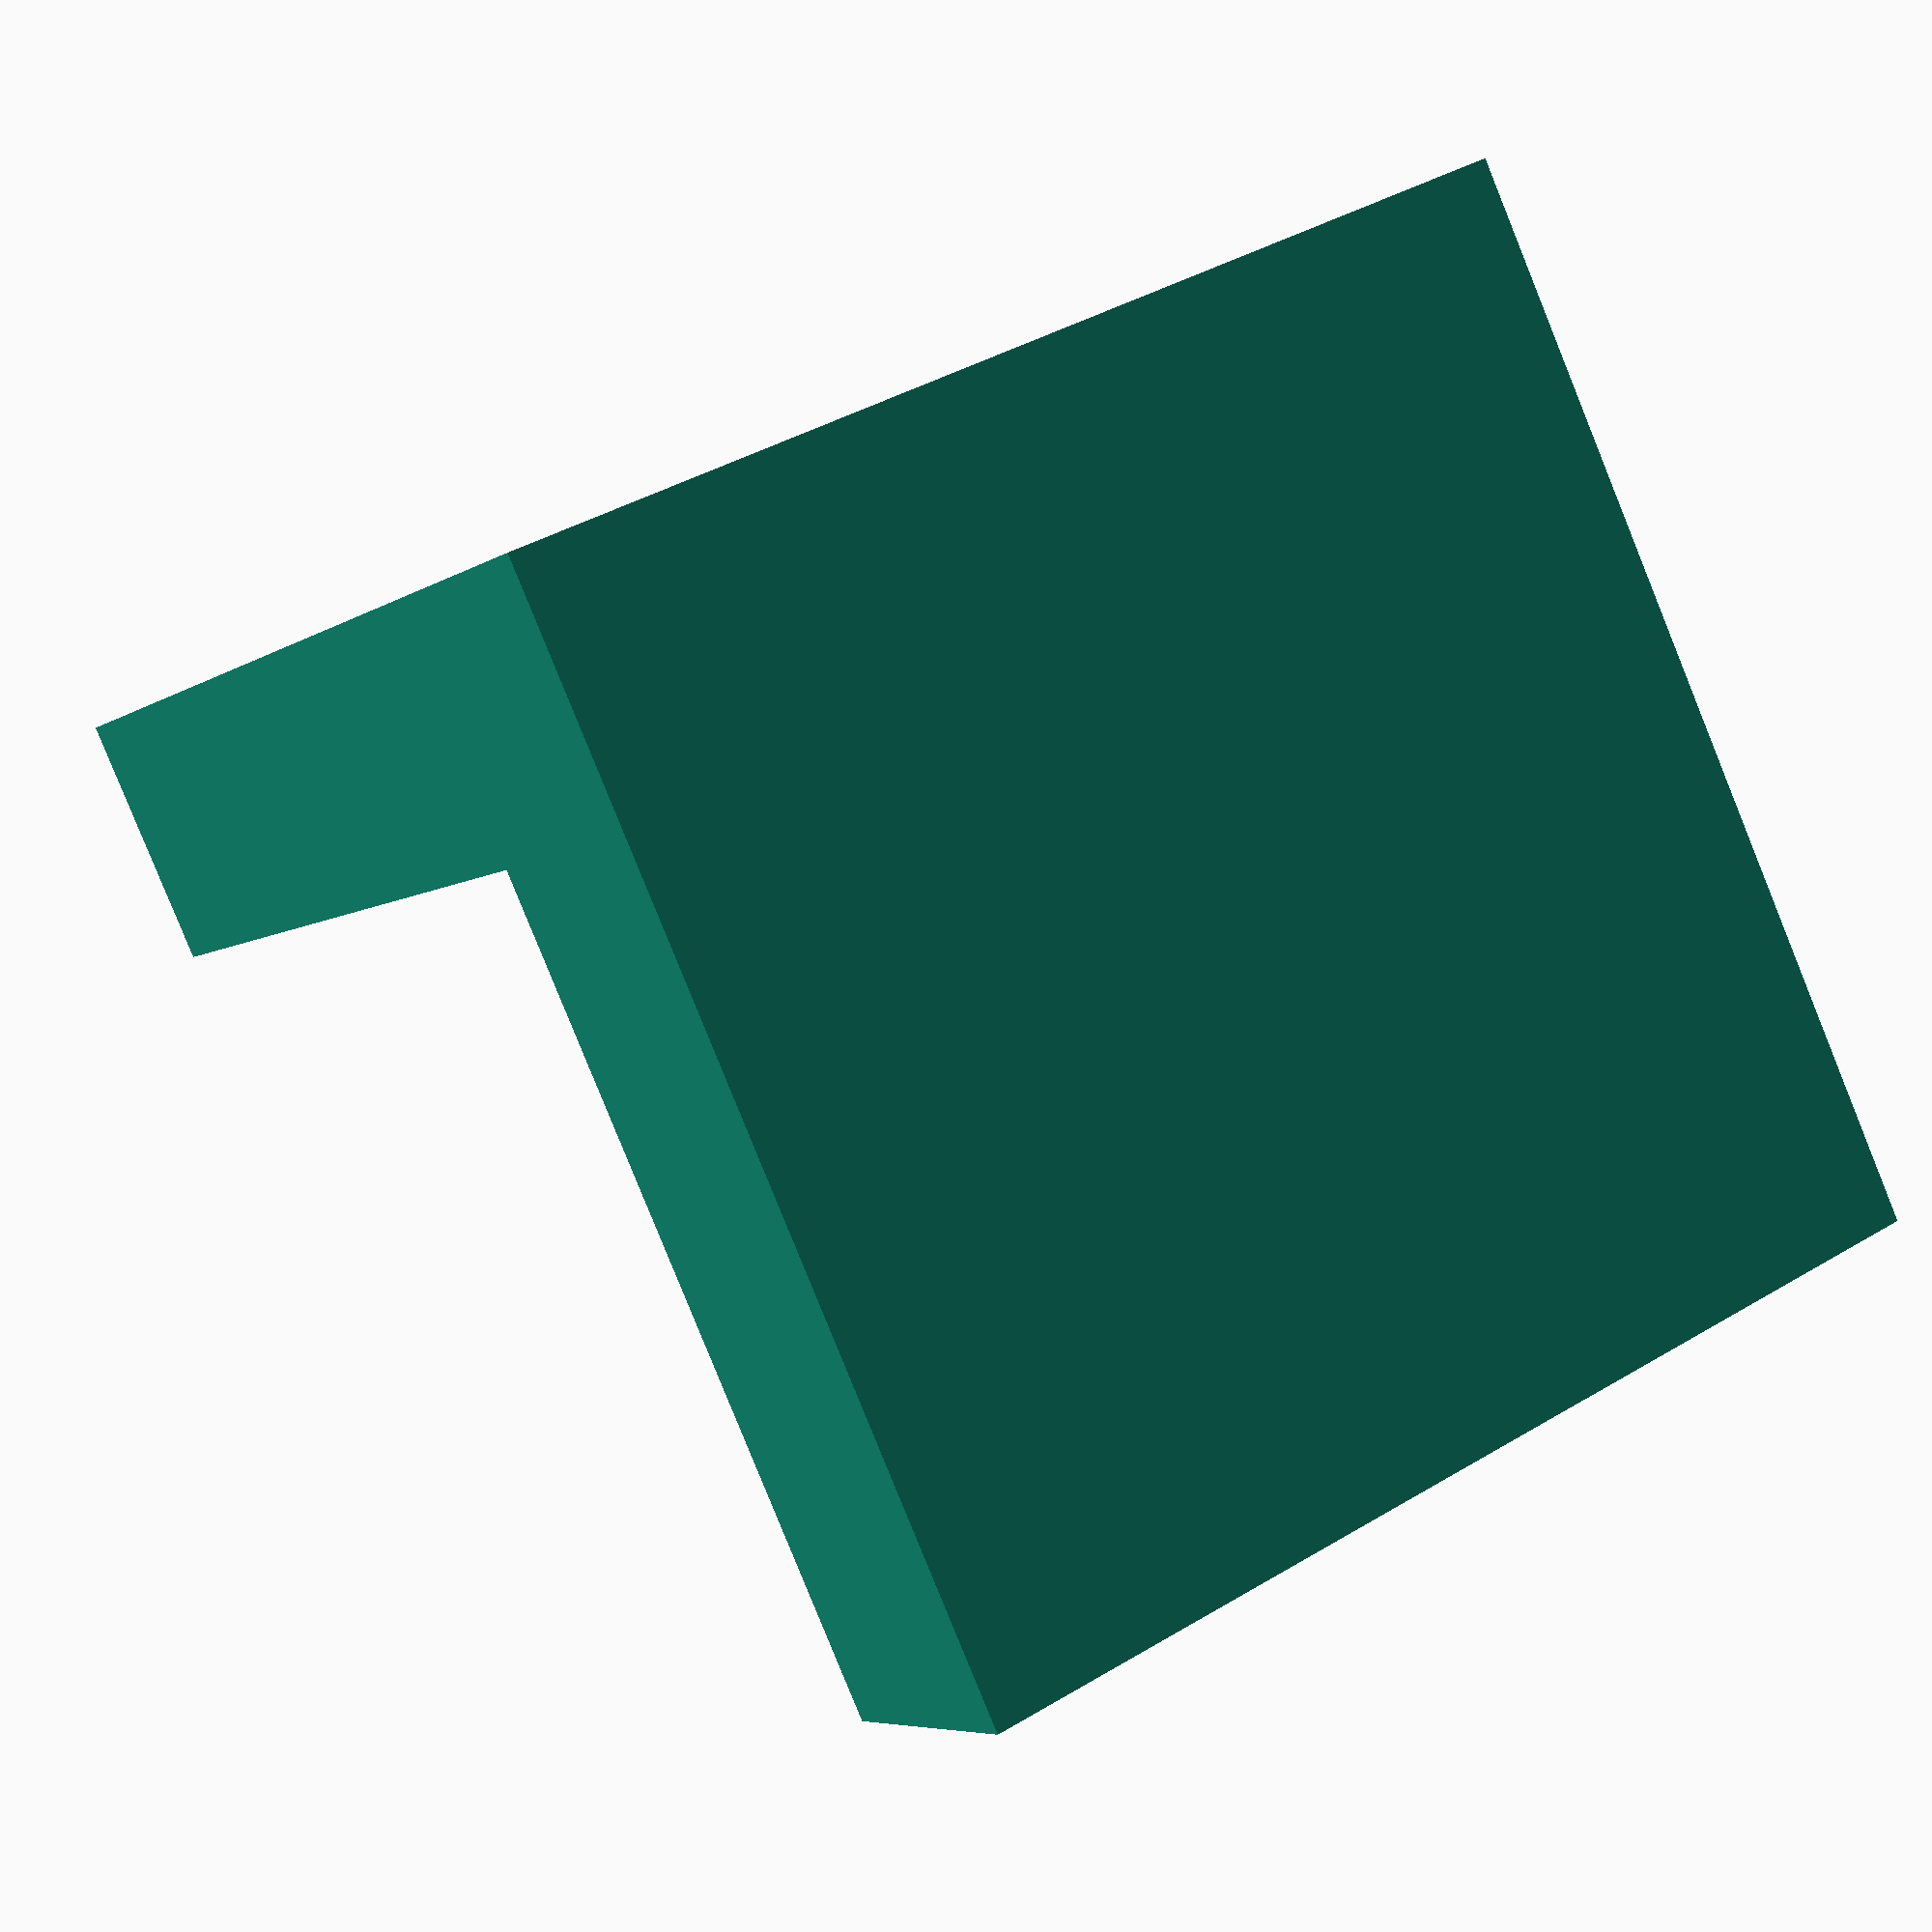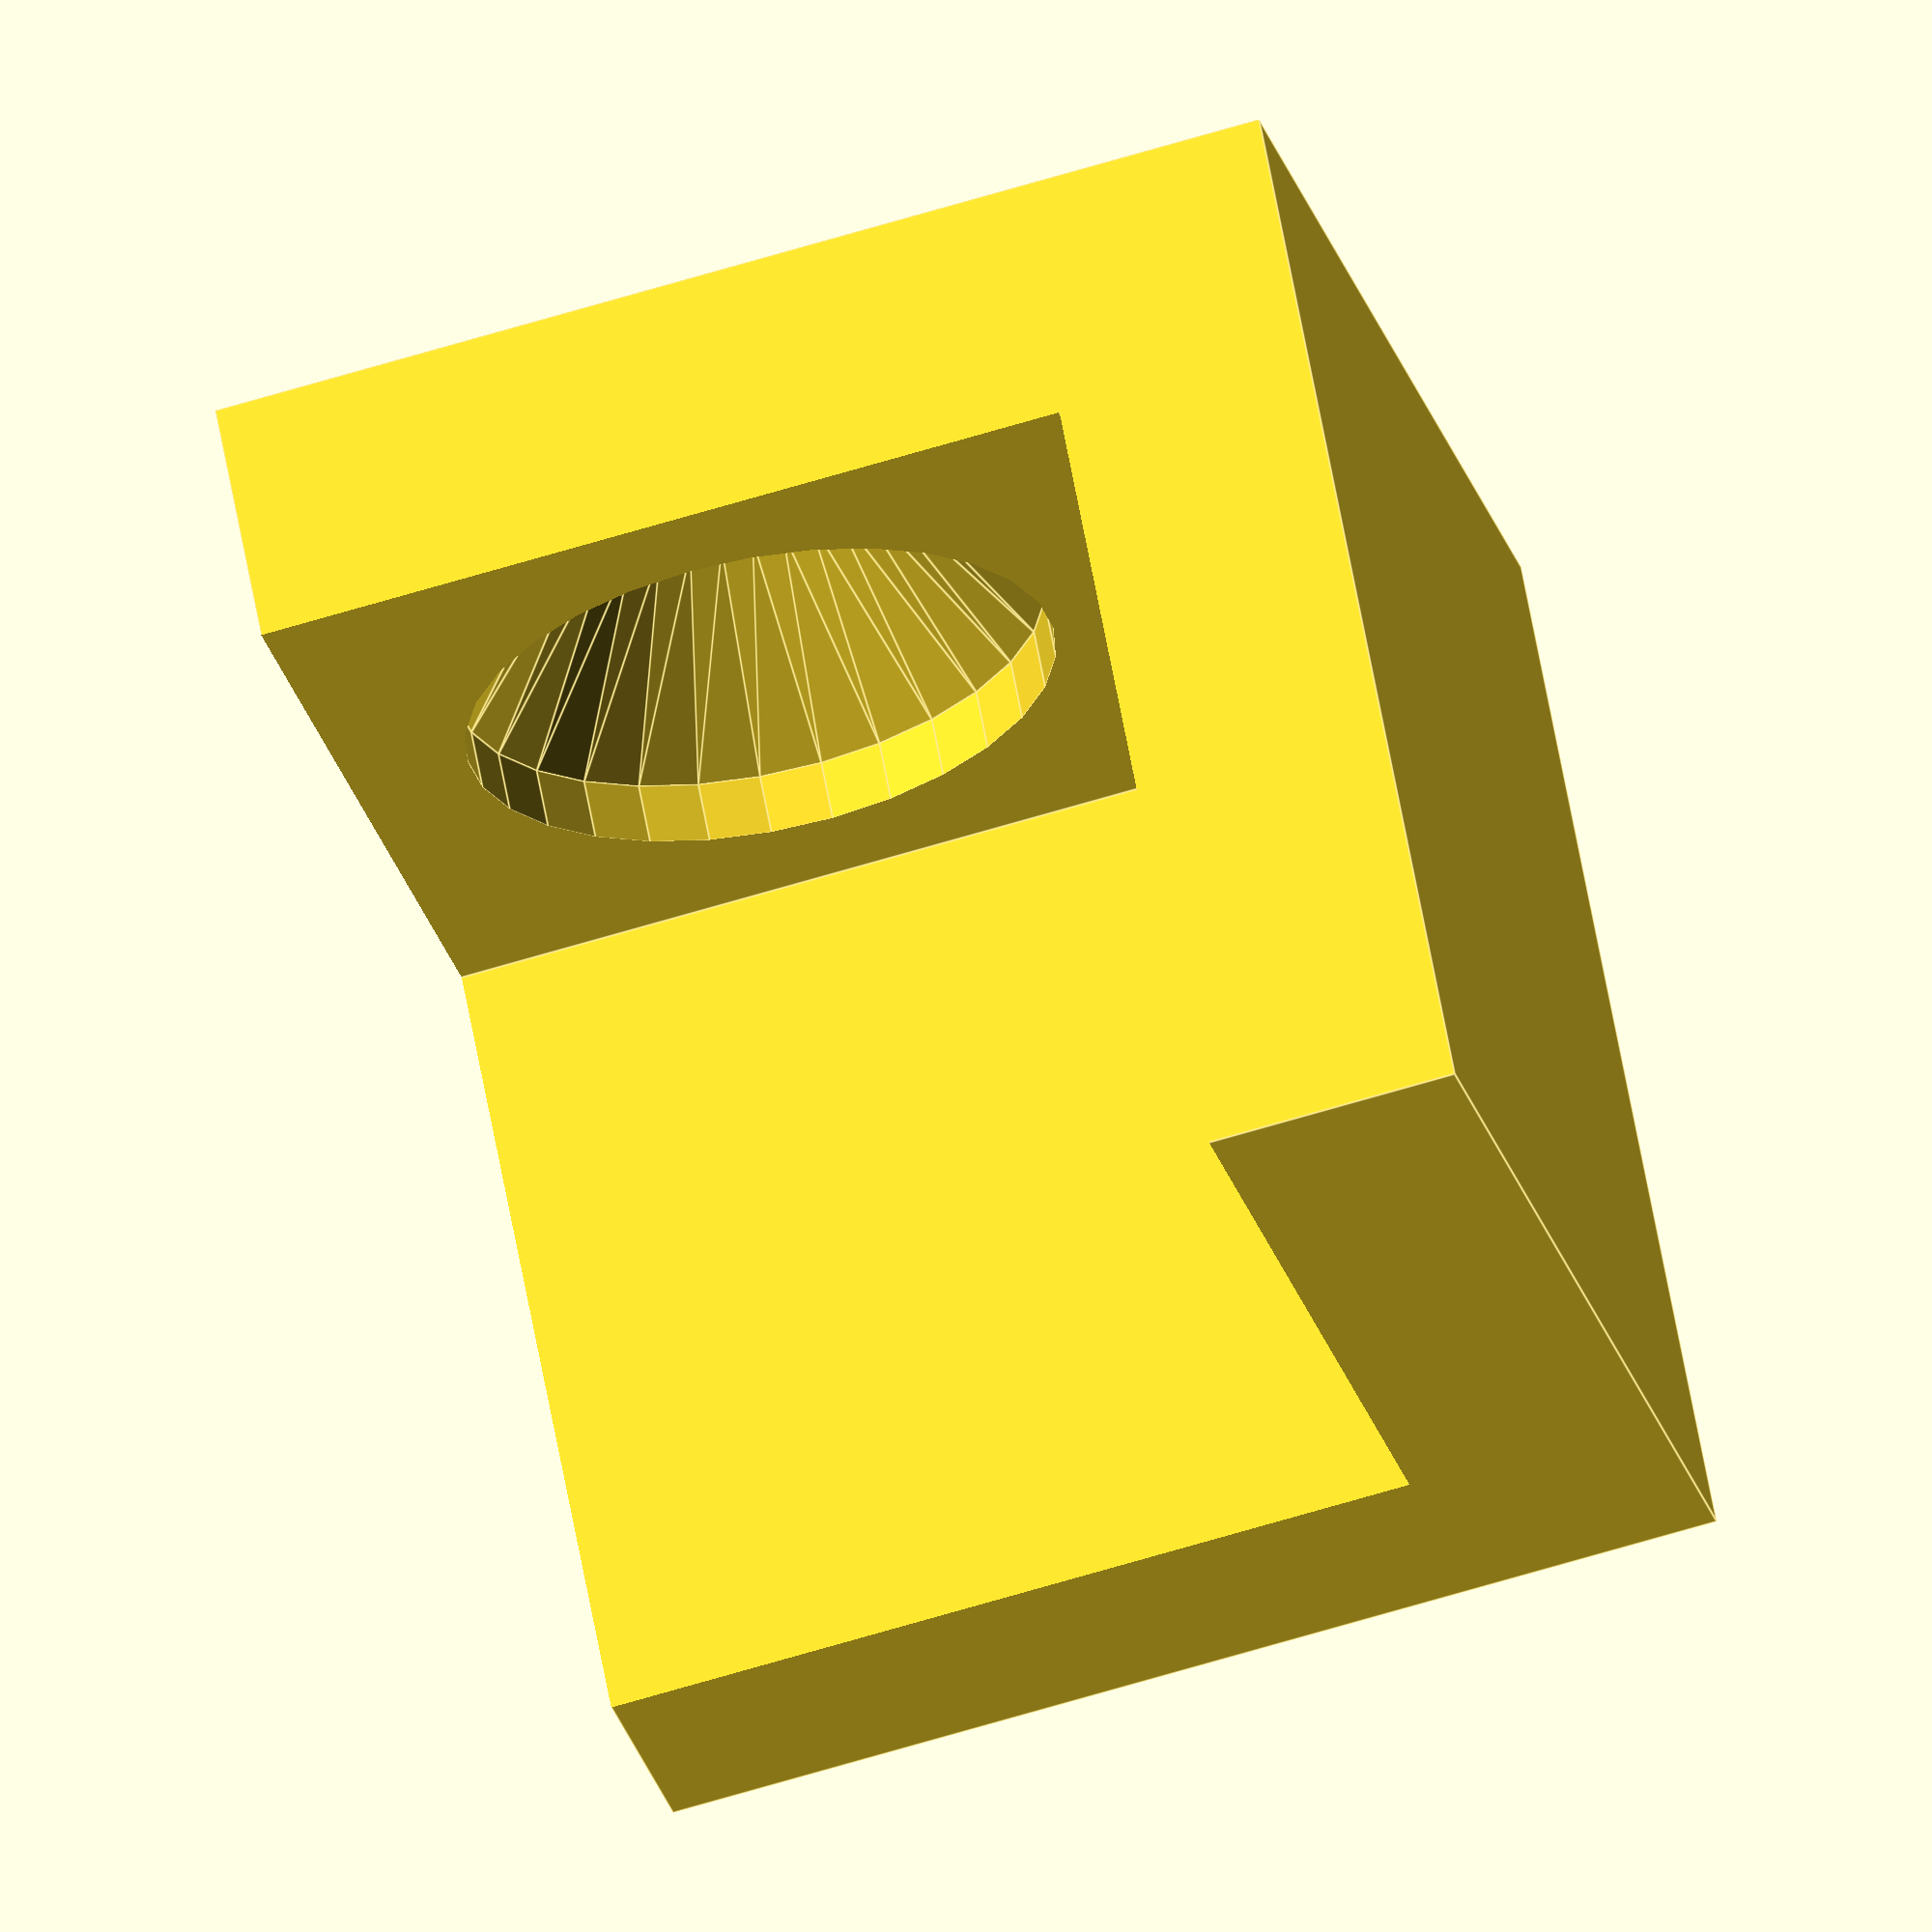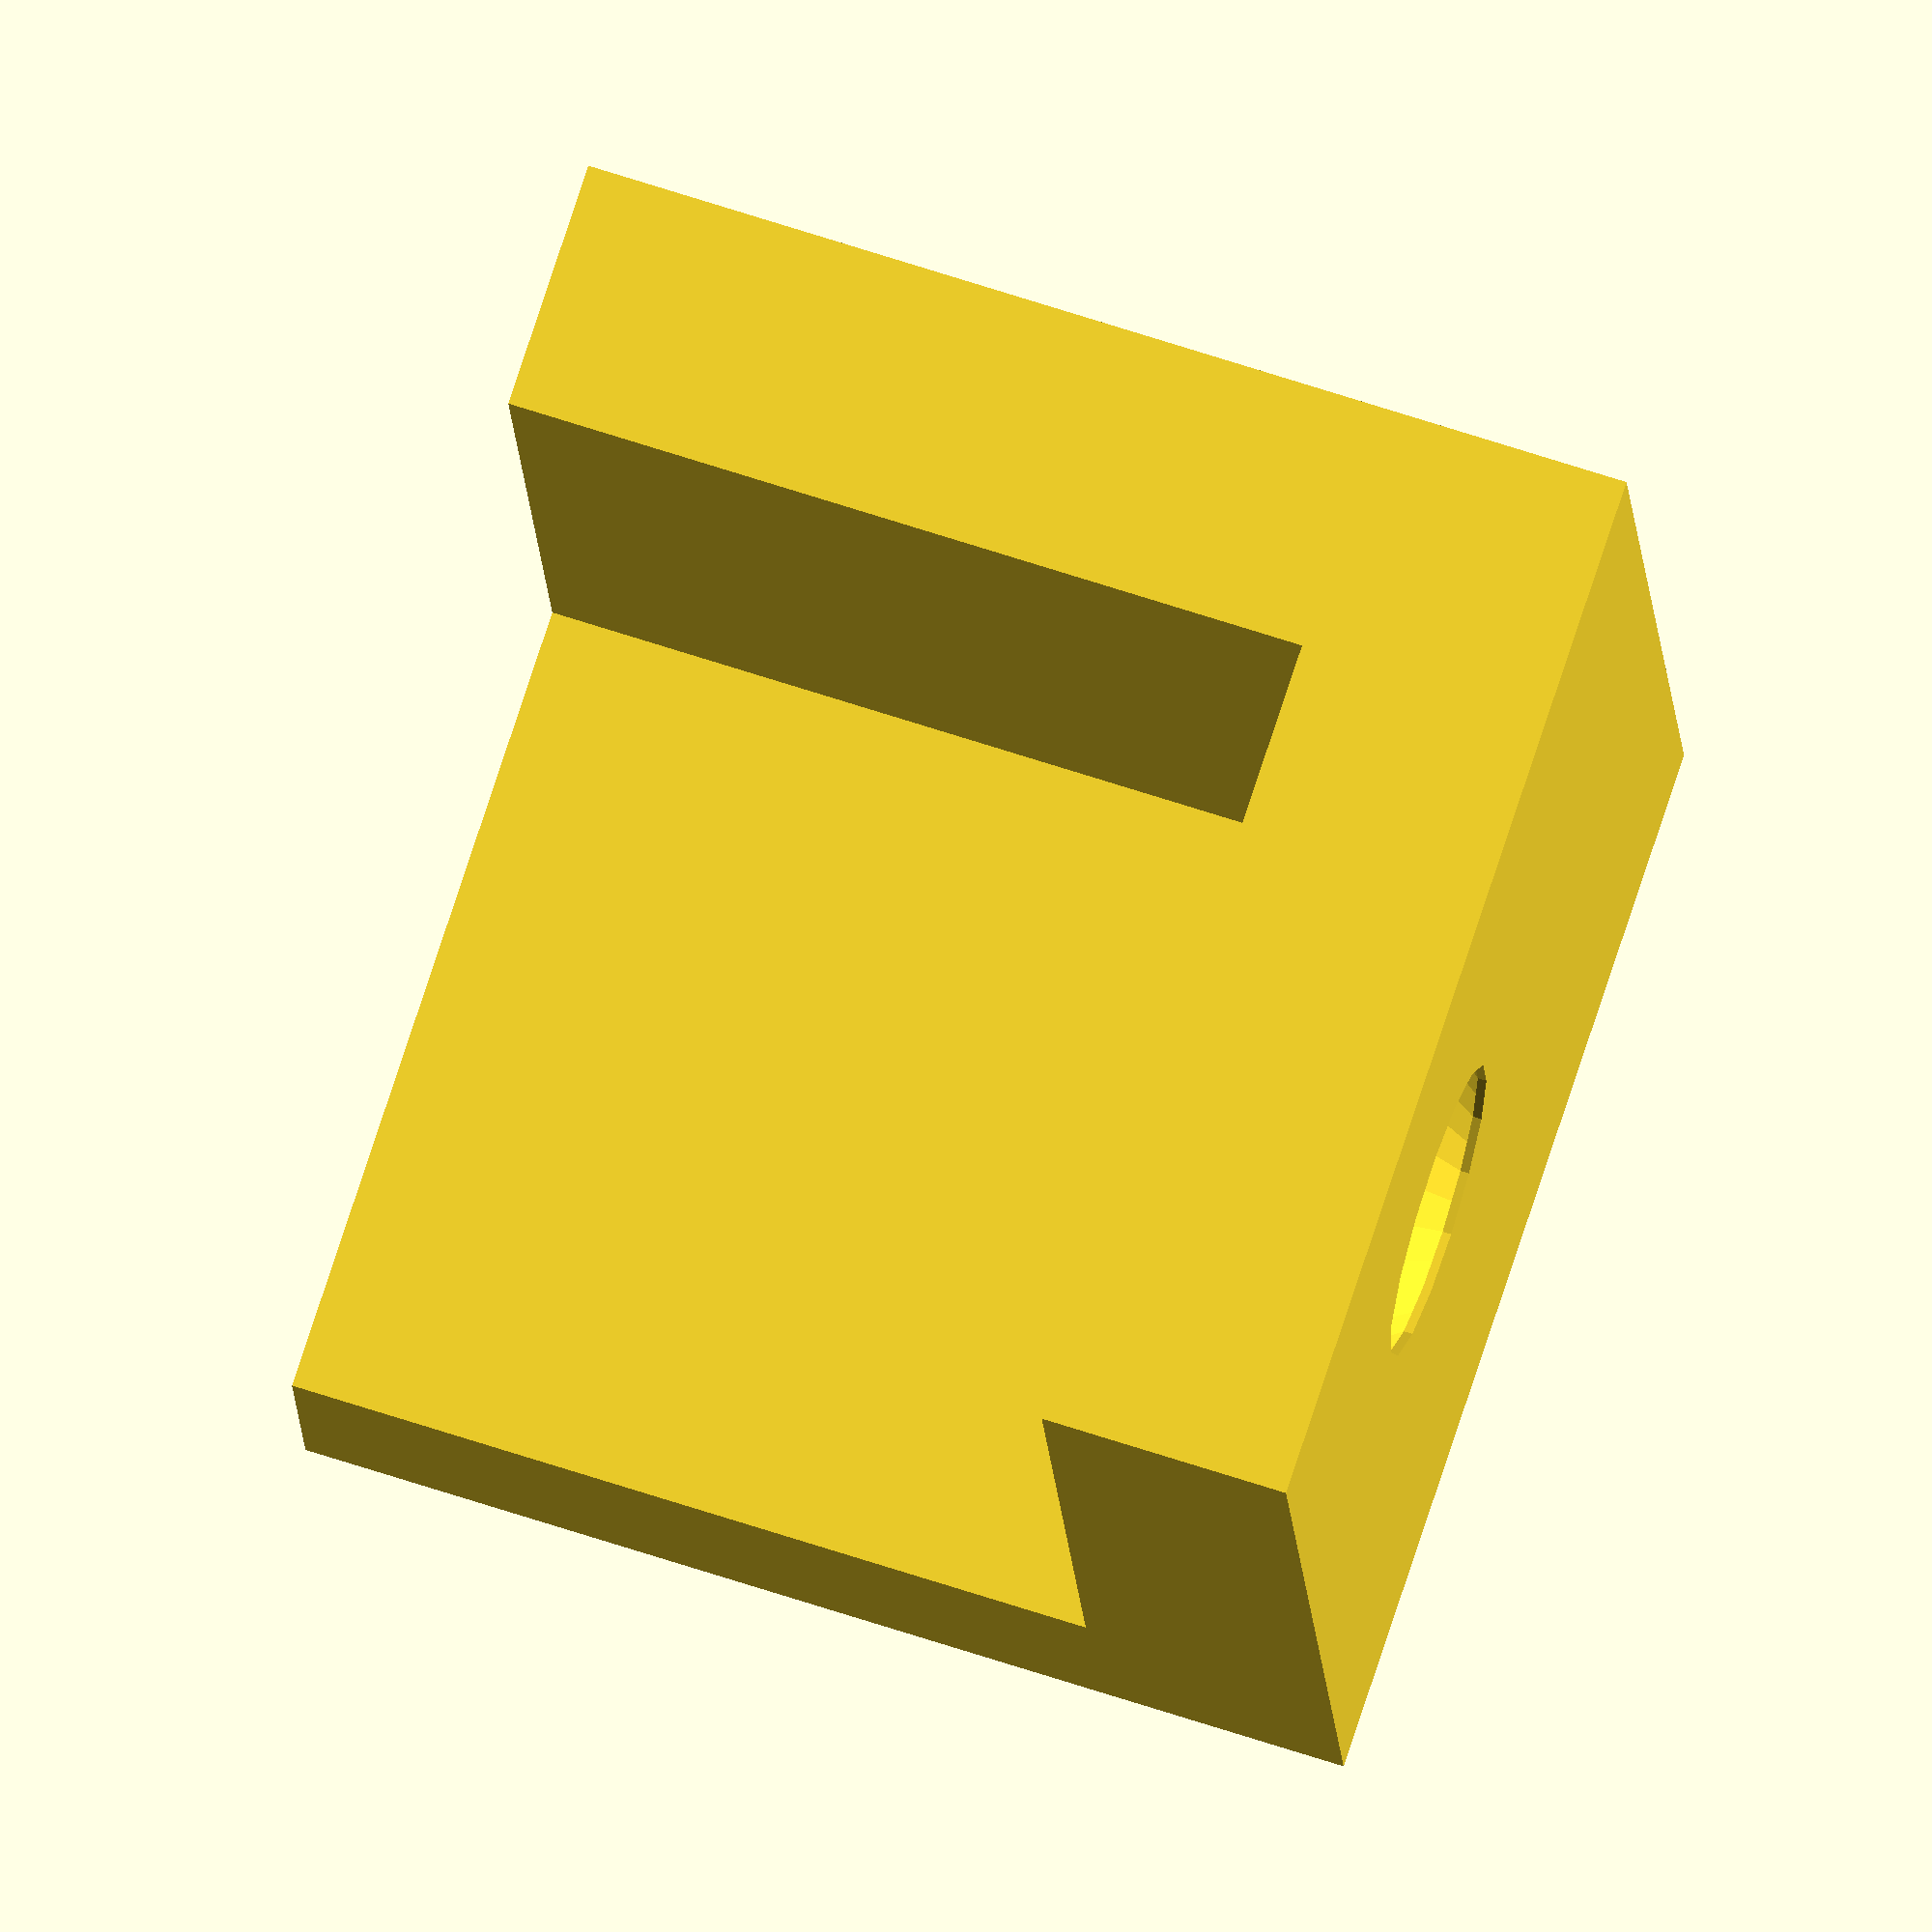
<openscad>

module screw_hole(screw_shank_diameter, screw_head_diameter, screw_head_height, smidge = 0.01) {
  union() {
    cylinder(d = screw_head_diameter, h = 1, $fa = 1, $fs = 1);
    translate([0, 0, 1 - smidge]) {
      cylinder(d = screw_head_diameter, d2 = screw_shank_diameter, h = screw_head_height - 1 + smidge, $fa = 1, $fs = 1);
    }
    translate([0, 0, screw_head_height - smidge]) {
      cylinder(d = screw_shank_diameter, h = 100, $fa = 1, $fs = 1);
    }
  }
}

module corner(size = 15, wall_thickness = 3, screw_shank_diameter = 4, screw_head_diameter = 9, screw_head_height = 2, smidge = 0.01) {
  difference() {
    cube([size, size, size]);
    translate([wall_thickness, wall_thickness, wall_thickness]) {
      cube([size, size, size]);
    }
    translate([wall_thickness + (size - wall_thickness)/2, wall_thickness + (size - wall_thickness)/2, wall_thickness + smidge]) {
      rotate([180, 0, 0]) screw_hole(screw_shank_diameter, screw_head_diameter, screw_head_height, smidge);
    }
  }
}

corner(size = 17, wall_thickness = 4, screw_shank_diameter = 4.75, screw_head_diameter = 9.35, screw_head_height = 3.87);

</openscad>
<views>
elev=321.0 azim=141.5 roll=52.9 proj=p view=wireframe
elev=297.5 azim=255.9 roll=349.7 proj=o view=edges
elev=113.6 azim=189.6 roll=71.6 proj=o view=solid
</views>
